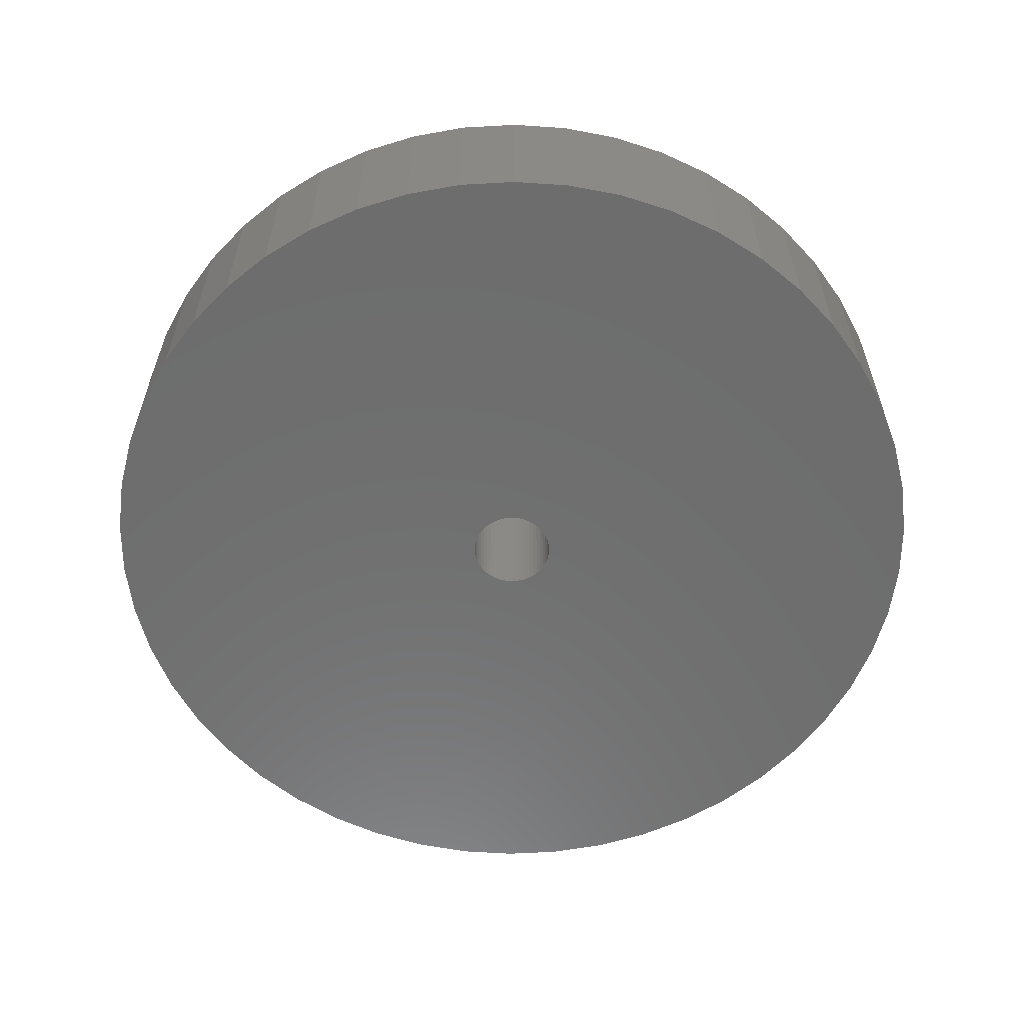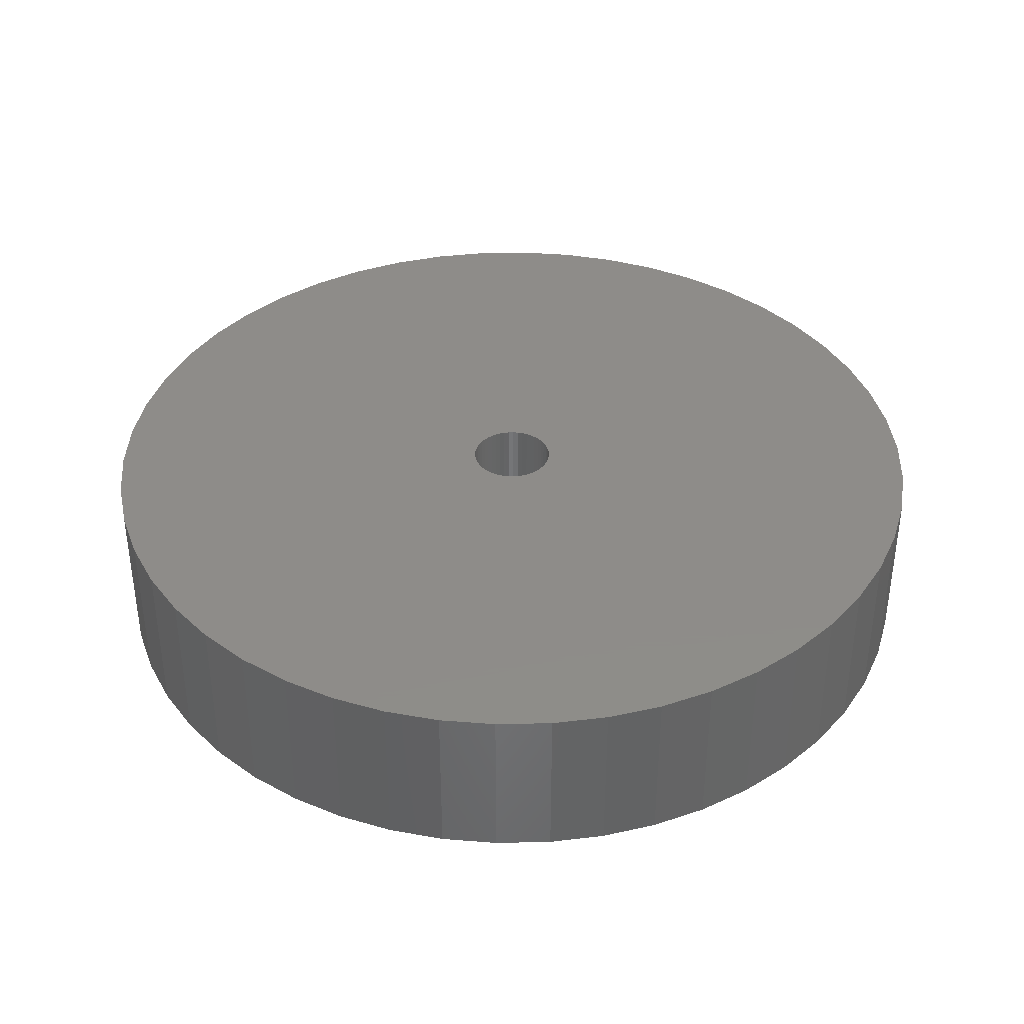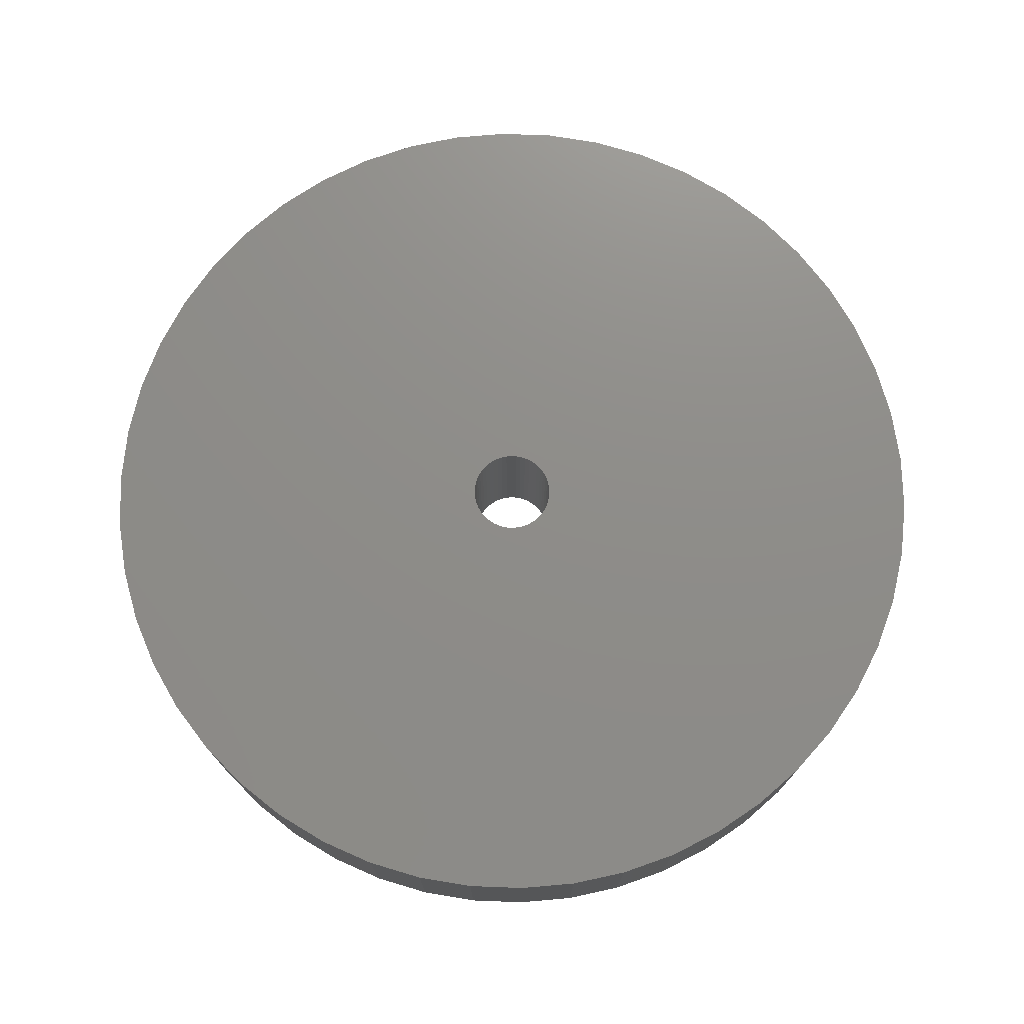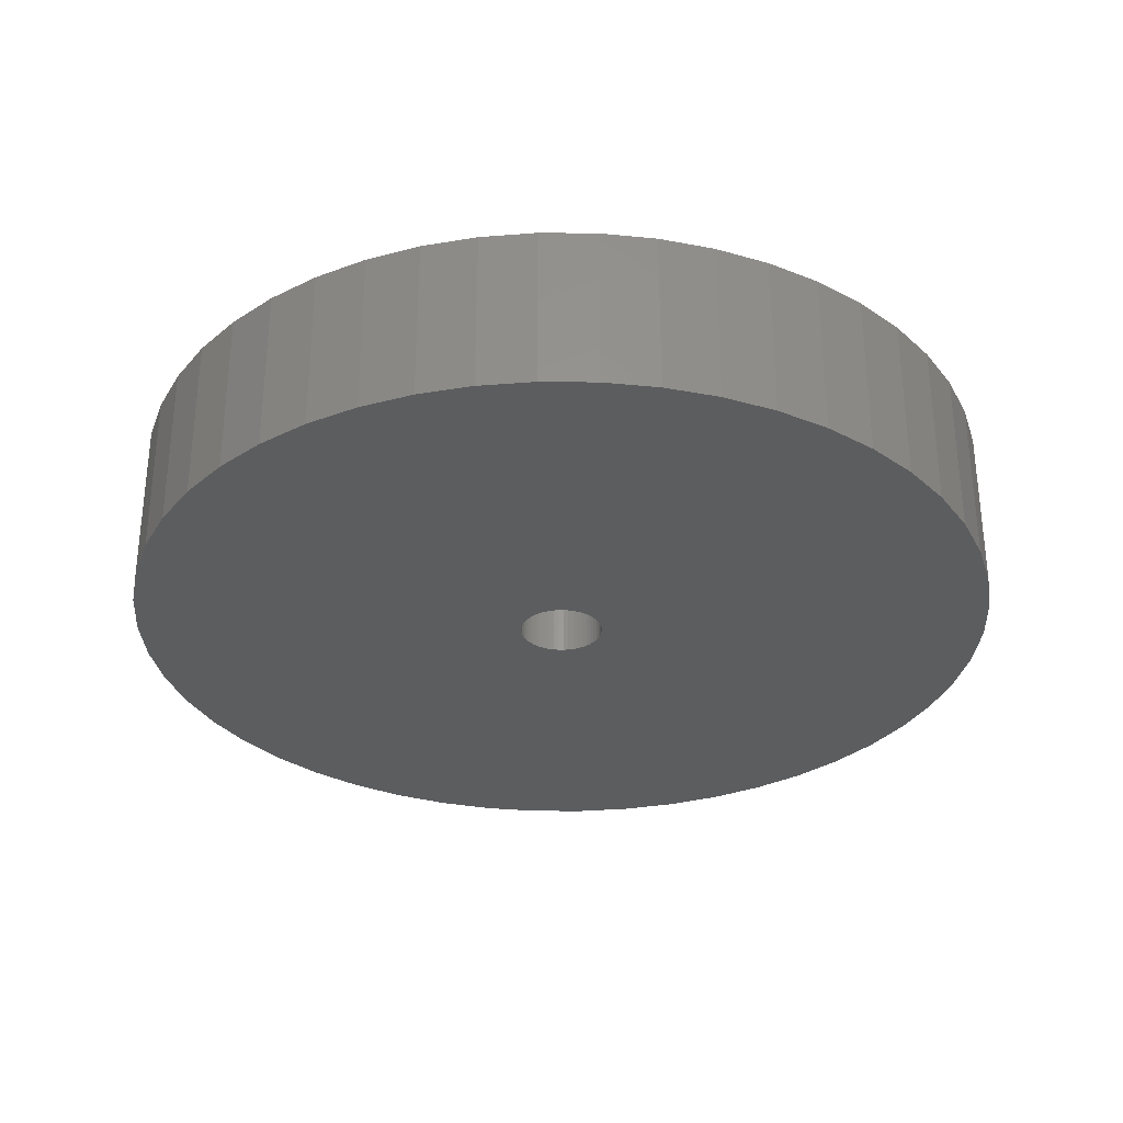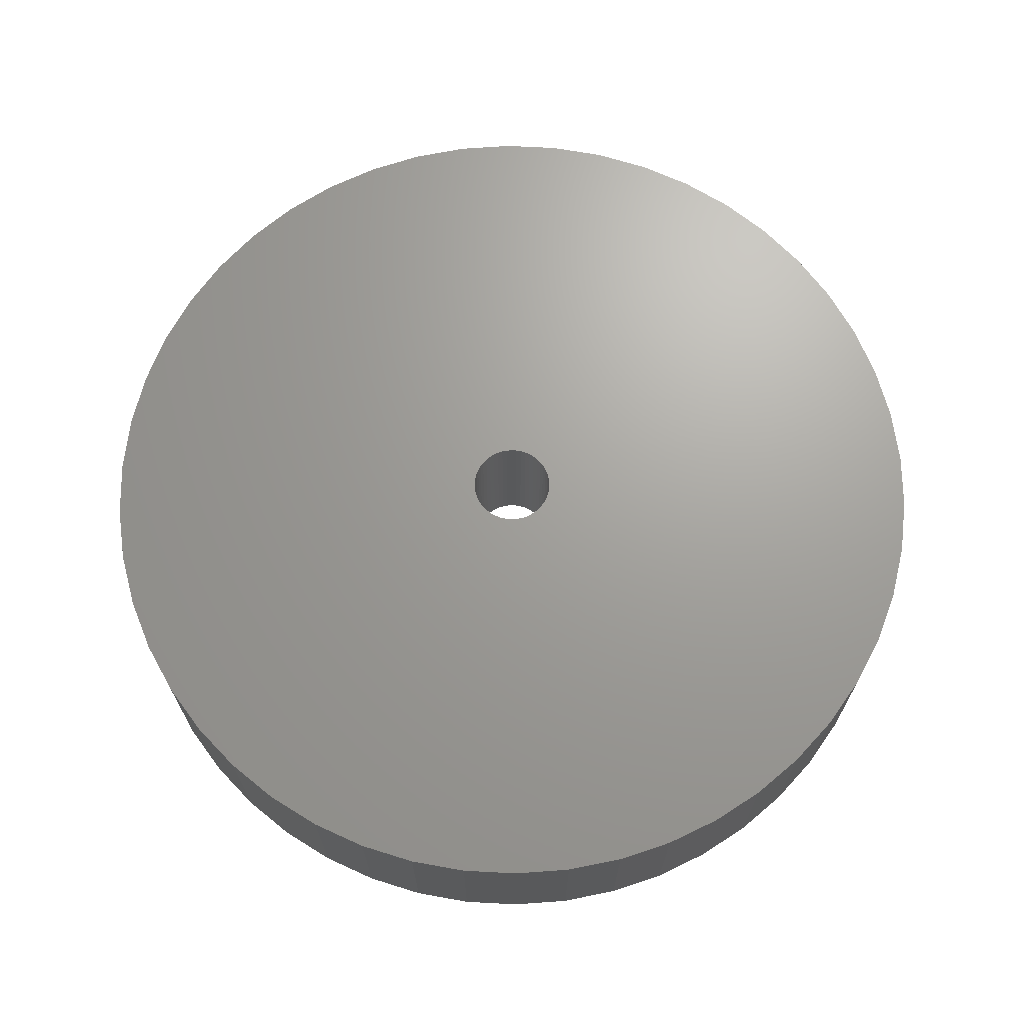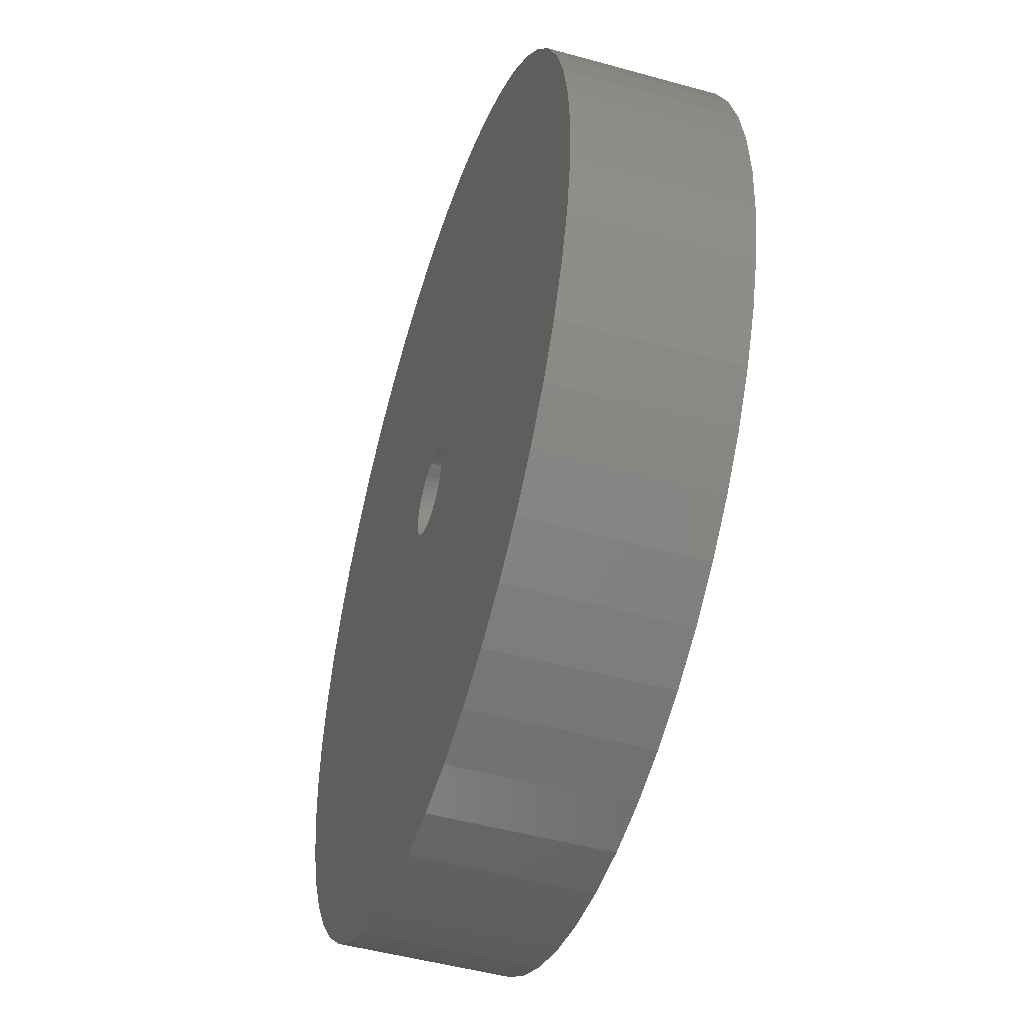
<metadata>
{"format":"stl","ext":"stl","renderer":"f3d","projection":"perspective","resolution":1024,"background":"white","views":[{"elev":-59.5,"azim":-83.1,"up":"+Z"},{"elev":38.2,"azim":-66.3,"up":"+Z"},{"elev":74.3,"azim":-156.2,"up":"+Z"},{"elev":-31.4,"azim":6.4,"up":"+Z"},{"elev":68.4,"azim":-4.2,"up":"+Z"},{"elev":-48.8,"azim":72.8,"up":"+Y"}]}
</metadata>
<code>
# stl→obj: 200 verts, 400 faces
v 21 0 4
v 20.83 2.632 -4
v 20.83 2.632 4
v 21 0 -4
v -21 0 -4
v -20.83 2.632 4
v -20.83 2.632 -4
v -21 0 4
v 1.319 20.96 -4
v -1.319 20.96 4
v 1.319 20.96 4
v -1.319 20.96 -4
v -1.319 -20.96 -4
v 1.319 -20.96 4
v -1.319 -20.96 4
v 1.319 -20.96 -4
v 15.31 14.38 -4
v 13.39 16.18 4
v 15.31 14.38 4
v 13.39 16.18 -4
v -13.39 16.18 -4
v -15.31 14.38 4
v -13.39 16.18 4
v -15.31 14.38 -4
v -6.489 19.97 -4
v -8.941 19 4
v -6.489 19.97 4
v -8.941 19 -4
v 19.53 7.731 4
v 18.4 10.12 -4
v 18.4 10.12 4
v 19.53 7.731 -4
v 20.34 5.222 -4
v 20.34 5.222 4
v 8.941 19 -4
v 6.489 19.97 4
v 8.941 19 4
v 6.489 19.97 -4
v 11.25 17.73 -4
v 11.25 17.73 4
v -19.53 7.731 -4
v -18.4 10.12 4
v -18.4 10.12 -4
v -19.53 7.731 4
v -20.34 5.222 -4
v -20.34 5.222 4
v -3.935 20.63 4
v -3.935 20.63 -4
v 6.489 -19.97 -4
v 8.941 -19 4
v 6.489 -19.97 4
v 8.941 -19 -4
v 16.99 12.34 4
v 16.99 12.34 -4
v 3.935 20.63 4
v 3.935 20.63 -4
v -16.99 12.34 4
v -16.99 12.34 -4
v 2 0 4
v 1.984 0.2507 4
v 20.83 -2.632 4
v 1.937 0.4974 4
v 1.984 -0.2507 4
v 1.86 0.7362 4
v 20.34 -5.222 4
v 1.753 0.9635 4
v 1.937 -0.4974 4
v 1.618 1.176 4
v 19.53 -7.731 4
v 1.458 1.369 4
v 1.86 -0.7362 4
v 1.275 1.541 4
v 18.4 -10.12 4
v 1.072 1.689 4
v 1.753 -0.9635 4
v 0.8516 1.81 4
v 16.99 -12.34 4
v 0.618 1.902 4
v 1.618 -1.176 4
v 15.31 -14.38 4
v 0.3748 1.965 4
v 0.1256 1.996 4
v -0.1256 1.996 4
v -0.3748 1.965 4
v -0.618 1.902 4
v -0.8516 1.81 4
v -1.072 1.689 4
v -11.25 17.73 4
v -1.275 1.541 4
v -1.458 1.369 4
v -1.618 1.176 4
v 1.458 -1.369 4
v 13.39 -16.18 4
v 1.275 -1.541 4
v 11.25 -17.73 4
v 1.072 -1.689 4
v 0.8516 -1.81 4
v 0.618 -1.902 4
v 3.935 -20.63 4
v 0.3748 -1.965 4
v 0.1256 -1.996 4
v -0.1256 -1.996 4
v -0.3748 -1.965 4
v -3.935 -20.63 4
v -0.618 -1.902 4
v -6.489 -19.97 4
v -0.8516 -1.81 4
v -8.941 -19 4
v -1.072 -1.689 4
v -11.25 -17.73 4
v -1.275 -1.541 4
v -13.39 -16.18 4
v -1.458 -1.369 4
v -15.31 -14.38 4
v -1.618 -1.176 4
v -16.99 -12.34 4
v -1.753 -0.9635 4
v -18.4 -10.12 4
v -1.86 -0.7362 4
v -19.53 -7.731 4
v -1.937 -0.4974 4
v -20.34 -5.222 4
v -1.984 -0.2507 4
v -20.83 -2.632 4
v -2 0 4
v -1.753 0.9635 4
v -1.86 0.7362 4
v -1.937 0.4974 4
v -1.984 0.2507 4
v -11.25 17.73 -4
v 20.83 -2.632 -4
v 11.25 -17.73 -4
v 13.39 -16.18 -4
v 15.31 -14.38 -4
v 20.34 -5.222 -4
v 2 0 -4
v 1.984 -0.2507 -4
v 1.937 -0.4974 -4
v 19.53 -7.731 -4
v 1.984 0.2507 -4
v 1.86 -0.7362 -4
v 18.4 -10.12 -4
v 1.753 -0.9635 -4
v 16.99 -12.34 -4
v 1.937 0.4974 -4
v 1.618 -1.176 -4
v 1.458 -1.369 -4
v 1.86 0.7362 -4
v 1.275 -1.541 -4
v 1.072 -1.689 -4
v 1.753 0.9635 -4
v 0.8516 -1.81 -4
v 0.618 -1.902 -4
v 3.935 -20.63 -4
v 1.618 1.176 -4
v 0.3748 -1.965 -4
v 0.1256 -1.996 -4
v -0.1256 -1.996 -4
v -0.3748 -1.965 -4
v -3.935 -20.63 -4
v -0.618 -1.902 -4
v -6.489 -19.97 -4
v -0.8516 -1.81 -4
v -8.941 -19 -4
v -1.072 -1.689 -4
v -11.25 -17.73 -4
v -1.275 -1.541 -4
v -13.39 -16.18 -4
v -1.458 -1.369 -4
v -15.31 -14.38 -4
v -1.618 -1.176 -4
v 1.458 1.369 -4
v 1.275 1.541 -4
v 1.072 1.689 -4
v 0.8516 1.81 -4
v 0.618 1.902 -4
v 0.3748 1.965 -4
v 0.1256 1.996 -4
v -0.1256 1.996 -4
v -0.3748 1.965 -4
v -0.618 1.902 -4
v -0.8516 1.81 -4
v -1.072 1.689 -4
v -1.275 1.541 -4
v -1.458 1.369 -4
v -1.618 1.176 -4
v -1.753 0.9635 -4
v -1.86 0.7362 -4
v -1.937 0.4974 -4
v -1.984 0.2507 -4
v -2 0 -4
v -16.99 -12.34 -4
v -1.753 -0.9635 -4
v -18.4 -10.12 -4
v -1.86 -0.7362 -4
v -19.53 -7.731 -4
v -1.937 -0.4974 -4
v -20.34 -5.222 -4
v -1.984 -0.2507 -4
v -20.83 -2.632 -4
f 1 2 3
f 2 1 4
f 5 6 7
f 6 5 8
f 9 10 11
f 10 9 12
f 13 14 15
f 14 13 16
f 17 18 19
f 18 17 20
f 21 22 23
f 22 21 24
f 25 26 27
f 26 25 28
f 29 30 31
f 30 29 32
f 3 33 34
f 33 3 2
f 35 36 37
f 36 35 38
f 39 37 40
f 37 39 35
f 41 42 43
f 42 41 44
f 45 44 41
f 44 45 46
f 12 47 10
f 47 12 48
f 49 50 51
f 50 49 52
f 34 32 29
f 32 34 33
f 53 17 19
f 17 53 54
f 31 54 53
f 54 31 30
f 38 55 36
f 55 38 56
f 56 11 55
f 11 56 9
f 20 40 18
f 40 20 39
f 43 57 58
f 57 43 42
f 58 22 24
f 22 58 57
f 7 46 45
f 46 7 6
f 59 1 3
f 60 3 34
f 1 59 61
f 62 34 29
f 63 61 59
f 64 29 31
f 61 63 65
f 66 31 53
f 67 65 63
f 68 53 19
f 65 67 69
f 70 19 18
f 71 69 67
f 72 18 40
f 69 71 73
f 74 40 37
f 75 73 71
f 76 37 36
f 73 75 77
f 78 36 55
f 79 77 75
f 77 79 80
f 3 60 59
f 34 62 60
f 29 64 62
f 31 66 64
f 53 68 66
f 19 70 68
f 81 55 11
f 18 72 70
f 40 74 72
f 37 76 74
f 36 78 76
f 55 81 78
f 11 82 81
f 11 83 82
f 10 83 11
f 83 10 84
f 47 84 10
f 84 47 85
f 27 85 47
f 85 27 86
f 26 86 27
f 86 26 87
f 88 87 26
f 87 88 89
f 23 89 88
f 89 23 90
f 22 90 23
f 90 22 91
f 92 80 79
f 80 92 93
f 94 93 92
f 93 94 95
f 96 95 94
f 95 96 50
f 97 50 96
f 50 97 51
f 98 51 97
f 51 98 99
f 100 99 98
f 99 100 14
f 101 14 100
f 102 14 101
f 15 102 103
f 104 103 105
f 106 105 107
f 108 107 109
f 110 109 111
f 102 15 14
f 112 111 113
f 114 113 115
f 116 115 117
f 118 117 119
f 120 119 121
f 122 121 123
f 124 123 125
f 57 91 22
f 103 104 15
f 91 57 126
f 105 106 104
f 42 126 57
f 107 108 106
f 126 42 127
f 109 110 108
f 44 127 42
f 111 112 110
f 127 44 128
f 113 114 112
f 46 128 44
f 115 116 114
f 128 46 129
f 117 118 116
f 6 129 46
f 119 120 118
f 129 6 125
f 121 122 120
f 8 125 6
f 123 124 122
f 125 8 124
f 28 88 26
f 88 28 130
f 130 23 88
f 23 130 21
f 48 27 47
f 27 48 25
f 61 4 1
f 4 61 131
f 52 95 50
f 95 52 132
f 133 80 93
f 80 133 134
f 65 131 61
f 131 65 135
f 136 4 131
f 137 131 135
f 4 136 2
f 138 135 139
f 140 2 136
f 141 139 142
f 2 140 33
f 143 142 144
f 145 33 140
f 146 144 134
f 33 145 32
f 147 134 133
f 148 32 145
f 149 133 132
f 32 148 30
f 150 132 52
f 151 30 148
f 152 52 49
f 30 151 54
f 153 49 154
f 155 54 151
f 54 155 17
f 131 137 136
f 135 138 137
f 139 141 138
f 142 143 141
f 144 146 143
f 134 147 146
f 156 154 16
f 133 149 147
f 132 150 149
f 52 152 150
f 49 153 152
f 154 156 153
f 16 157 156
f 16 158 157
f 13 158 16
f 158 13 159
f 160 159 13
f 159 160 161
f 162 161 160
f 161 162 163
f 164 163 162
f 163 164 165
f 166 165 164
f 165 166 167
f 168 167 166
f 167 168 169
f 170 169 168
f 169 170 171
f 172 17 155
f 17 172 20
f 173 20 172
f 20 173 39
f 174 39 173
f 39 174 35
f 175 35 174
f 35 175 38
f 176 38 175
f 38 176 56
f 177 56 176
f 56 177 9
f 178 9 177
f 179 9 178
f 12 179 180
f 48 180 181
f 25 181 182
f 28 182 183
f 130 183 184
f 179 12 9
f 21 184 185
f 24 185 186
f 58 186 187
f 43 187 188
f 41 188 189
f 45 189 190
f 7 190 191
f 192 171 170
f 180 48 12
f 171 192 193
f 181 25 48
f 194 193 192
f 182 28 25
f 193 194 195
f 183 130 28
f 196 195 194
f 184 21 130
f 195 196 197
f 185 24 21
f 198 197 196
f 186 58 24
f 197 198 199
f 187 43 58
f 200 199 198
f 188 41 43
f 199 200 191
f 189 45 41
f 5 191 200
f 190 7 45
f 191 5 7
f 73 139 69
f 139 73 142
f 80 144 77
f 144 80 134
f 162 104 106
f 104 162 160
f 170 112 114
f 112 170 168
f 192 118 194
f 118 192 116
f 196 122 198
f 122 196 120
f 154 51 99
f 51 154 49
f 16 99 14
f 99 16 154
f 132 93 95
f 93 132 133
f 69 135 65
f 135 69 139
f 77 142 73
f 142 77 144
f 160 15 104
f 15 160 13
f 164 106 108
f 106 164 162
f 170 116 192
f 116 170 114
f 194 120 196
f 120 194 118
f 198 124 200
f 124 198 122
f 200 8 5
f 8 200 124
f 166 108 110
f 108 166 164
f 168 110 112
f 110 168 166
f 136 60 140
f 60 136 59
f 125 190 129
f 190 125 191
f 179 82 83
f 82 179 178
f 157 102 101
f 102 157 158
f 173 70 72
f 70 173 172
f 185 89 90
f 89 185 184
f 182 85 86
f 85 182 181
f 148 66 151
f 66 148 64
f 140 62 145
f 62 140 60
f 176 76 78
f 76 176 175
f 174 72 74
f 72 174 173
f 127 187 126
f 187 127 188
f 126 186 91
f 186 126 187
f 128 188 127
f 188 128 189
f 183 86 87
f 86 183 182
f 181 84 85
f 84 181 180
f 141 67 138
f 67 141 71
f 145 64 148
f 64 145 62
f 155 70 172
f 70 155 68
f 151 68 155
f 68 151 66
f 177 78 81
f 78 177 176
f 178 81 82
f 81 178 177
f 175 74 76
f 74 175 174
f 91 185 90
f 185 91 186
f 129 189 128
f 189 129 190
f 184 87 89
f 87 184 183
f 180 83 84
f 83 180 179
f 138 63 137
f 63 138 67
f 161 107 105
f 107 161 163
f 115 193 117
f 193 115 171
f 117 195 119
f 195 117 193
f 150 97 96
f 97 150 152
f 152 98 97
f 98 152 153
f 143 71 141
f 71 143 75
f 137 59 136
f 59 137 63
f 119 197 121
f 197 119 195
f 149 96 94
f 96 149 150
f 153 100 98
f 100 153 156
f 156 101 100
f 101 156 157
f 146 75 143
f 75 146 79
f 147 79 146
f 79 147 92
f 163 109 107
f 109 163 165
f 159 105 103
f 105 159 161
f 113 171 115
f 171 113 169
f 121 199 123
f 199 121 197
f 123 191 125
f 191 123 199
f 147 94 92
f 94 147 149
f 158 103 102
f 103 158 159
f 165 111 109
f 111 165 167
f 167 113 111
f 113 167 169

</code>
